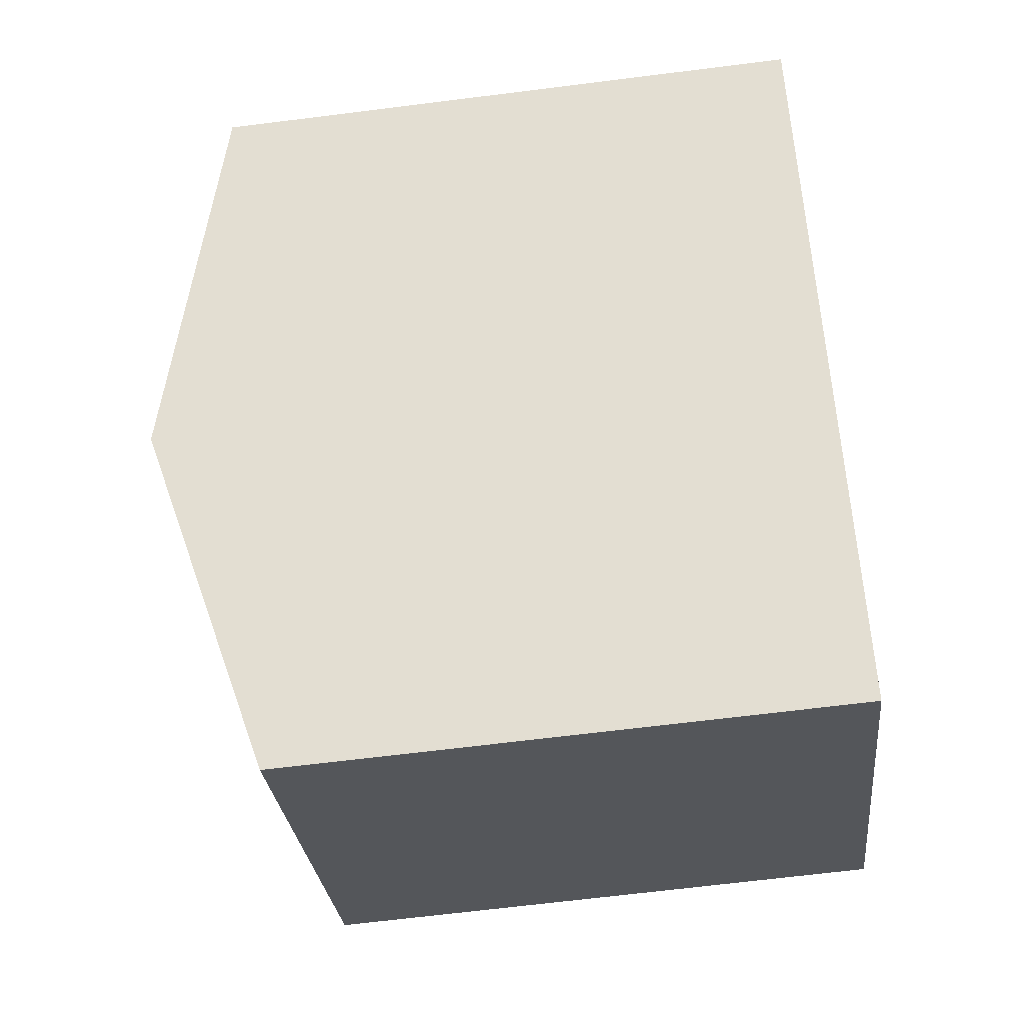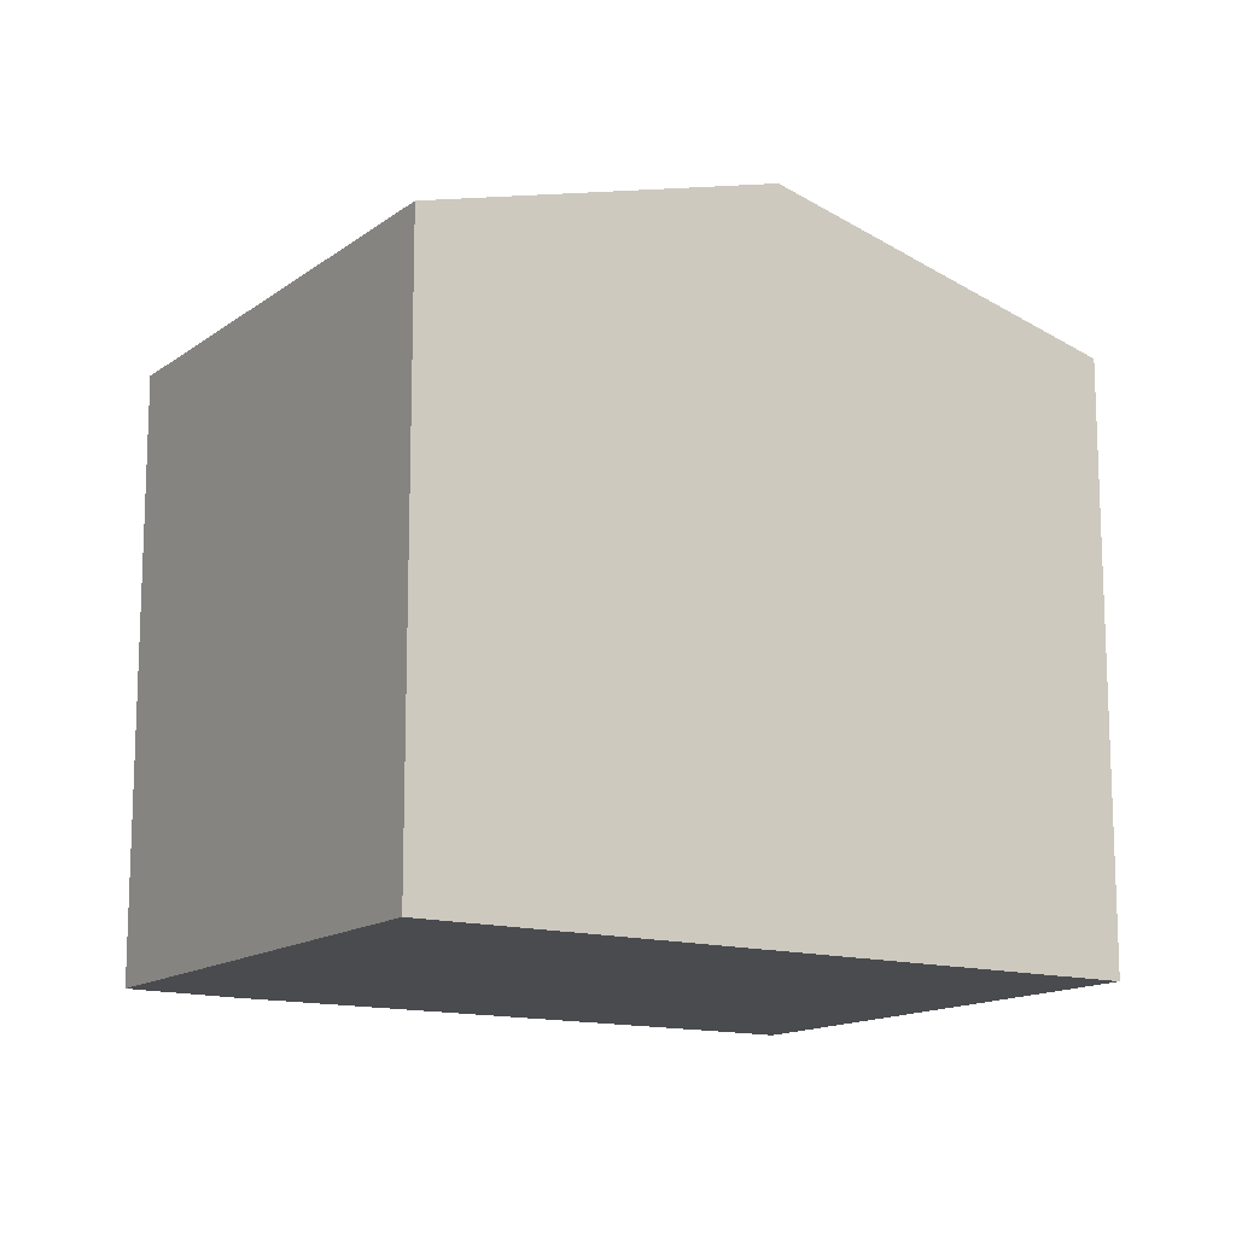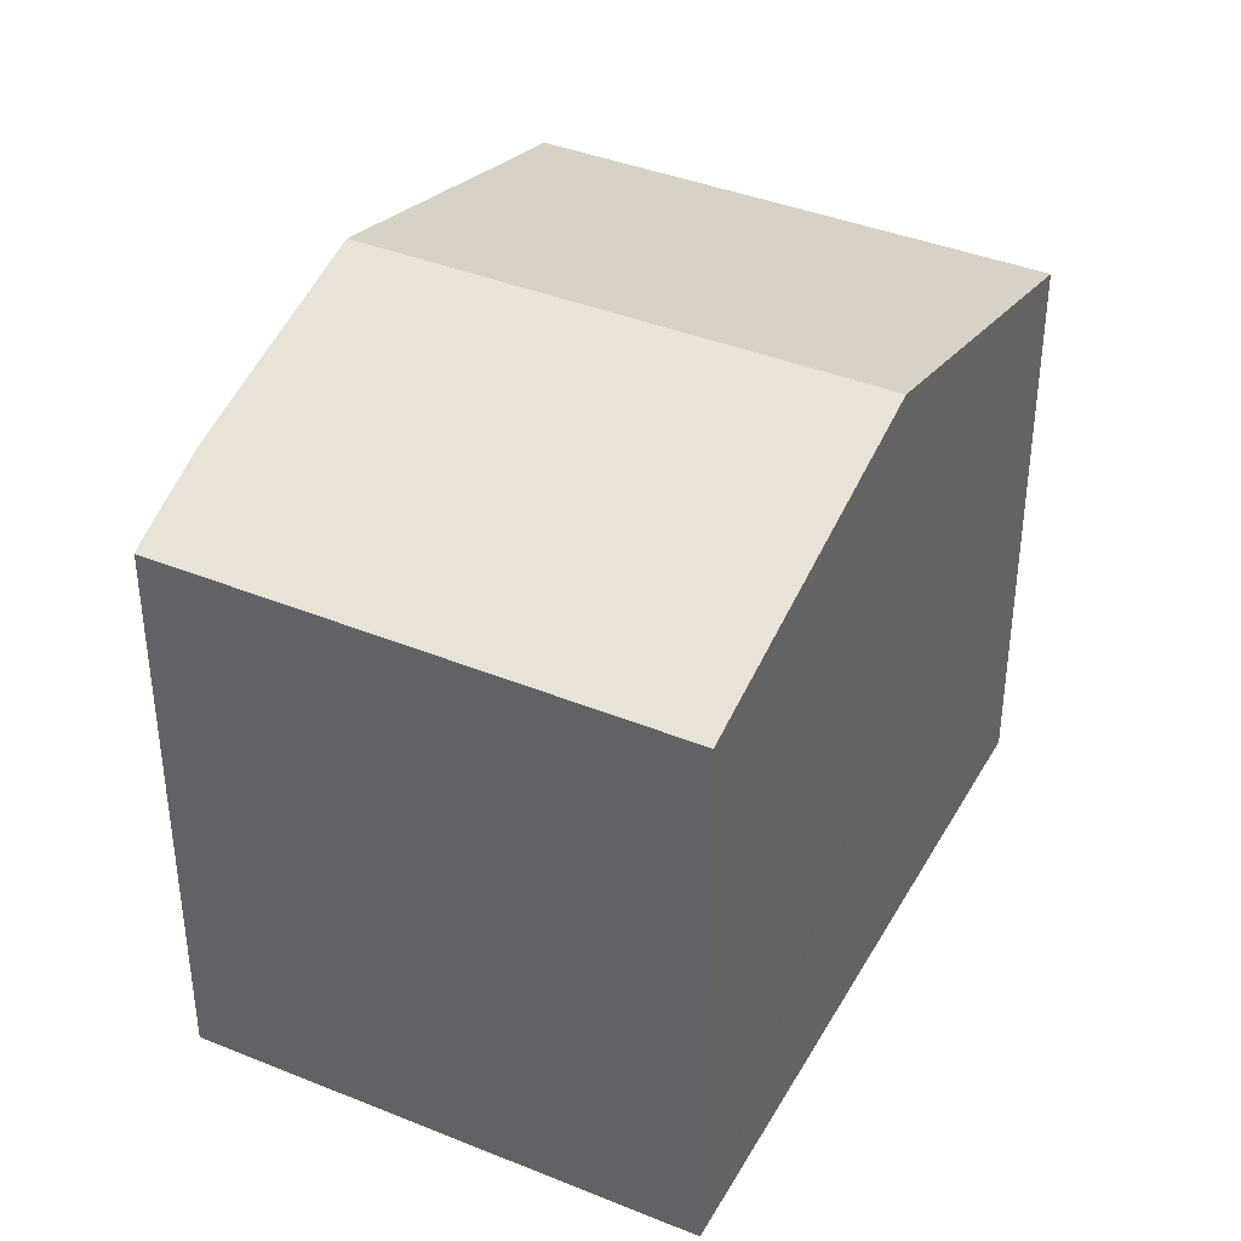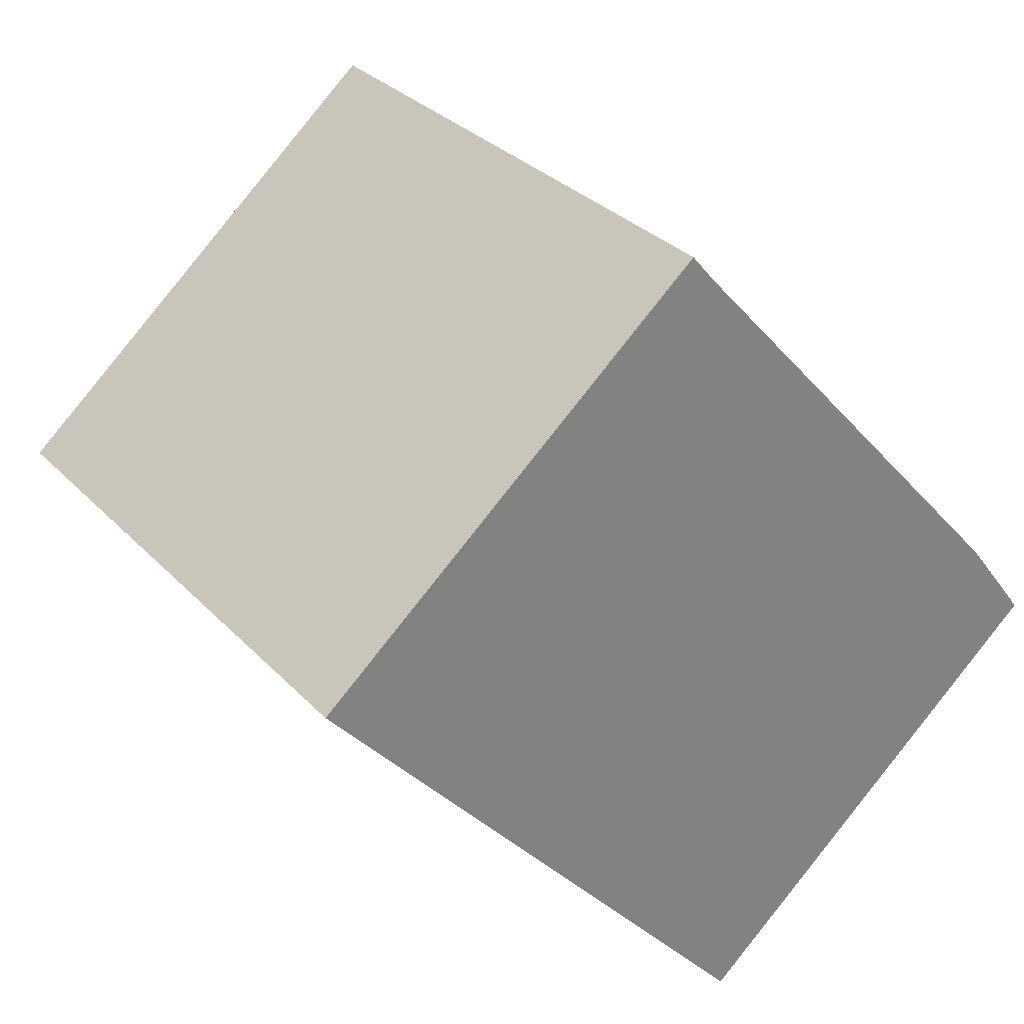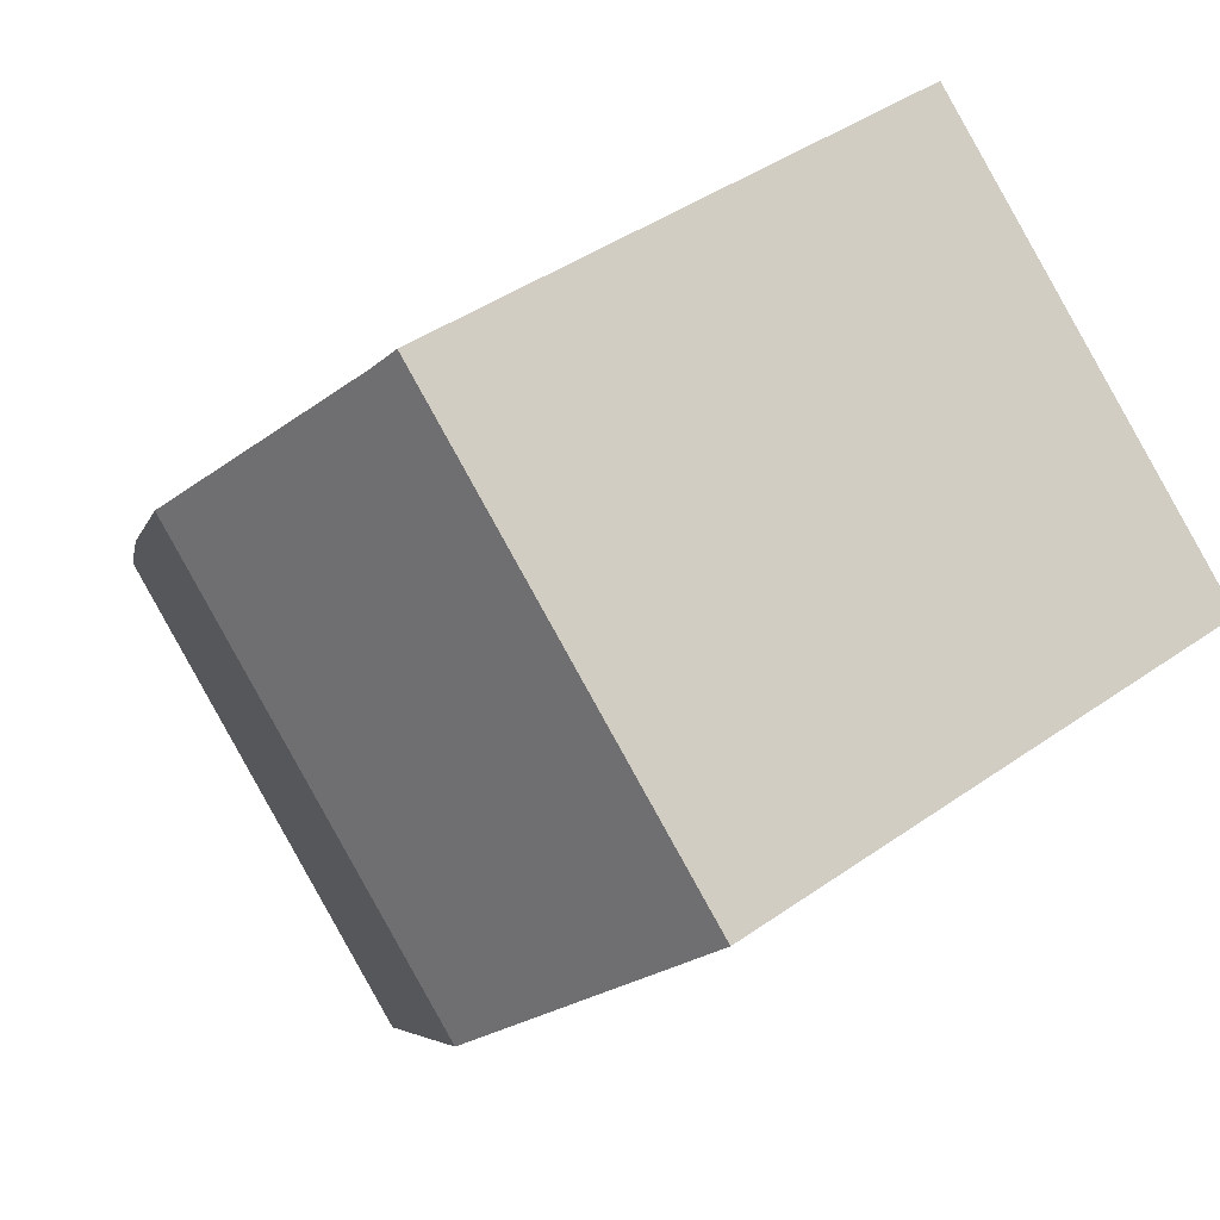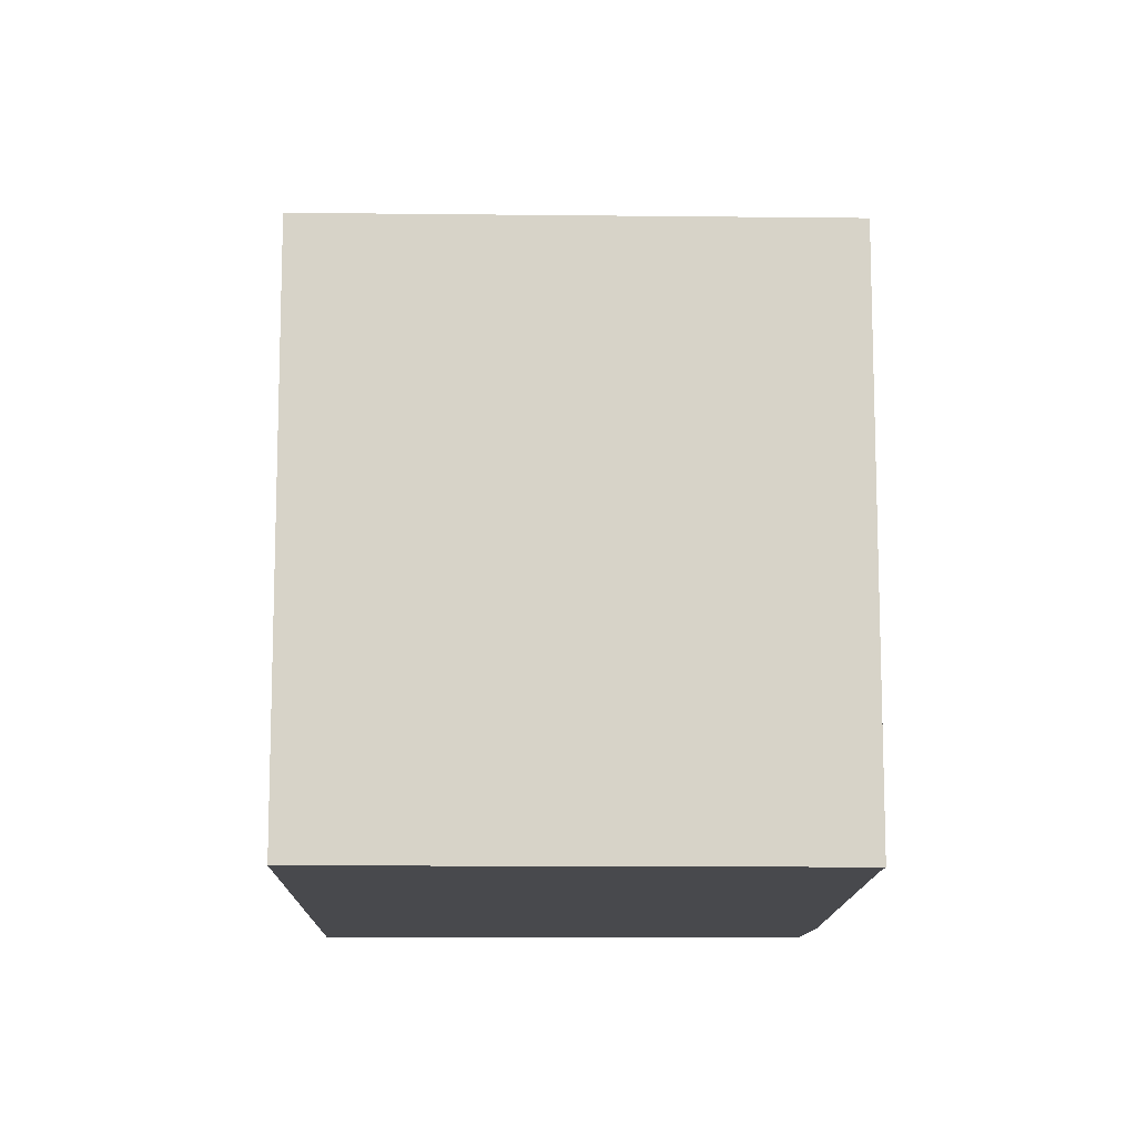
<metadata>
{"format":"obj","ext":"obj","renderer":"f3d","projection":"perspective","resolution":1024,"background":"white","views":[{"elev":-66.7,"azim":-82.8,"up":"+Z"},{"elev":-14.2,"azim":-163.8,"up":"+Y"},{"elev":40.1,"azim":165.5,"up":"+Y"},{"elev":30.7,"azim":-34.6,"up":"+Z"},{"elev":42.7,"azim":-130.0,"up":"+Z"},{"elev":-12.5,"azim":-42.3,"up":"+Y"}]}
</metadata>
<code>
v  18.92 12.87 -4.151
v  13.99 14.88 1.621
v  17.54 13.47 -2.336
v  19.08 12.8 -4.385
v  10.46 12.78 -11.91
v  10.19 12.89 -11.59
v  5.221 14.88 -5.942
v  8.733 12.79 7.529
v  5.032 14.8 -5.727
v  0 12.79 7.83e-16
v  9.275 13.01 6.881
v  0 0 0
v  8.733 -4.61e-16 7.529
v  9.275 -4.213e-16 6.881
v  17.54 1.43e-16 -2.336
v  13.99 -9.926e-17 1.621
v  18.92 2.542e-16 -4.151
v  19.08 2.685e-16 -4.385
v  10.46 7.293e-16 -11.91
v  10.19 7.098e-16 -11.59
v  5.221 3.638e-16 -5.942
v  5.032 3.507e-16 -5.727
g defaultobject
f 1 2 3
f 2 1 4
f 2 4 5
f 2 5 6
f 2 6 7
f 8 9 10
f 9 8 7
f 7 8 11
f 7 11 2
f 12 8 10
f 8 12 13
f 8 14 11
f 14 8 13
f 14 2 11
f 2 14 3
f 3 14 15
f 15 14 16
f 15 1 3
f 1 15 17
f 17 4 1
f 4 17 18
f 18 5 4
f 5 18 19
f 19 6 5
f 6 19 7
f 7 19 9
f 9 19 10
f 10 19 20
f 10 20 12
f 12 20 21
f 12 21 22
f 16 17 15
f 17 16 18
f 18 16 19
f 19 16 14
f 19 14 13
f 19 13 20
f 20 13 12
f 20 12 21
f 21 12 22

</code>
